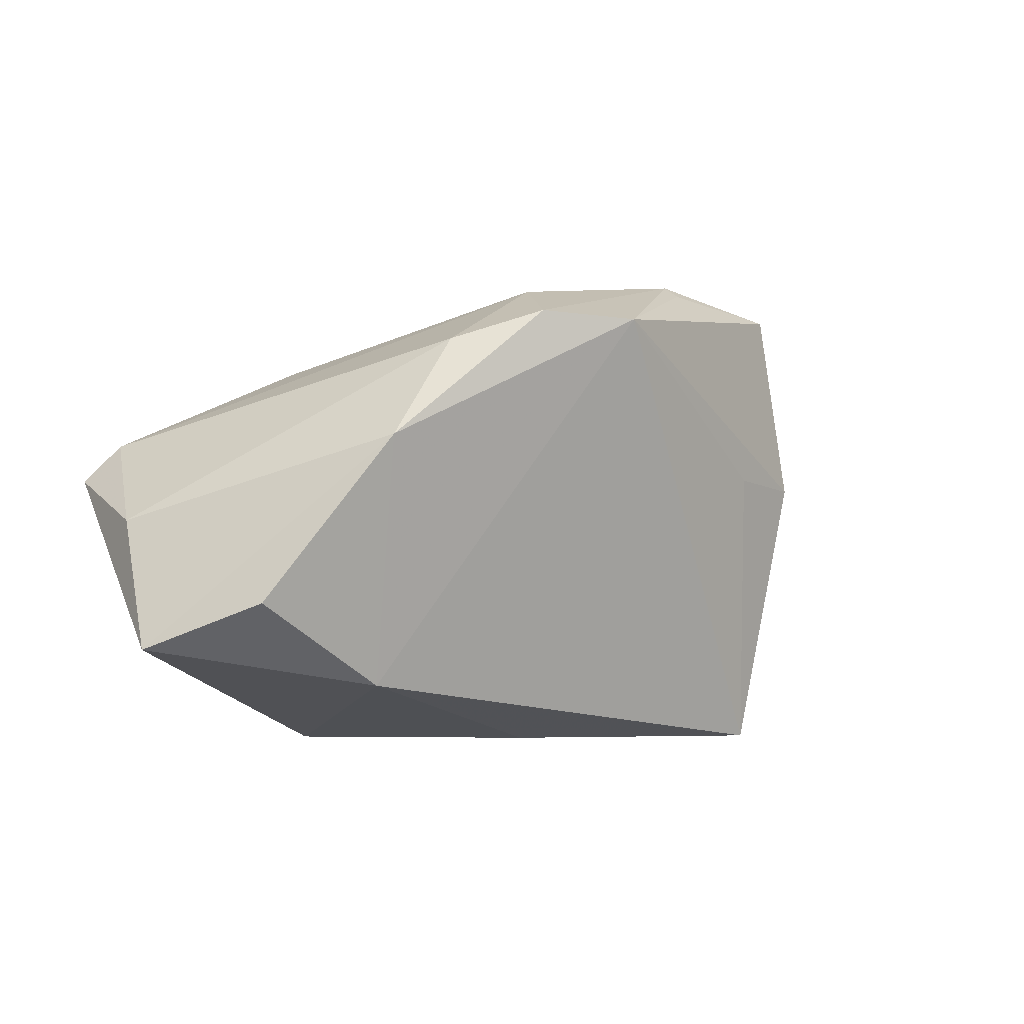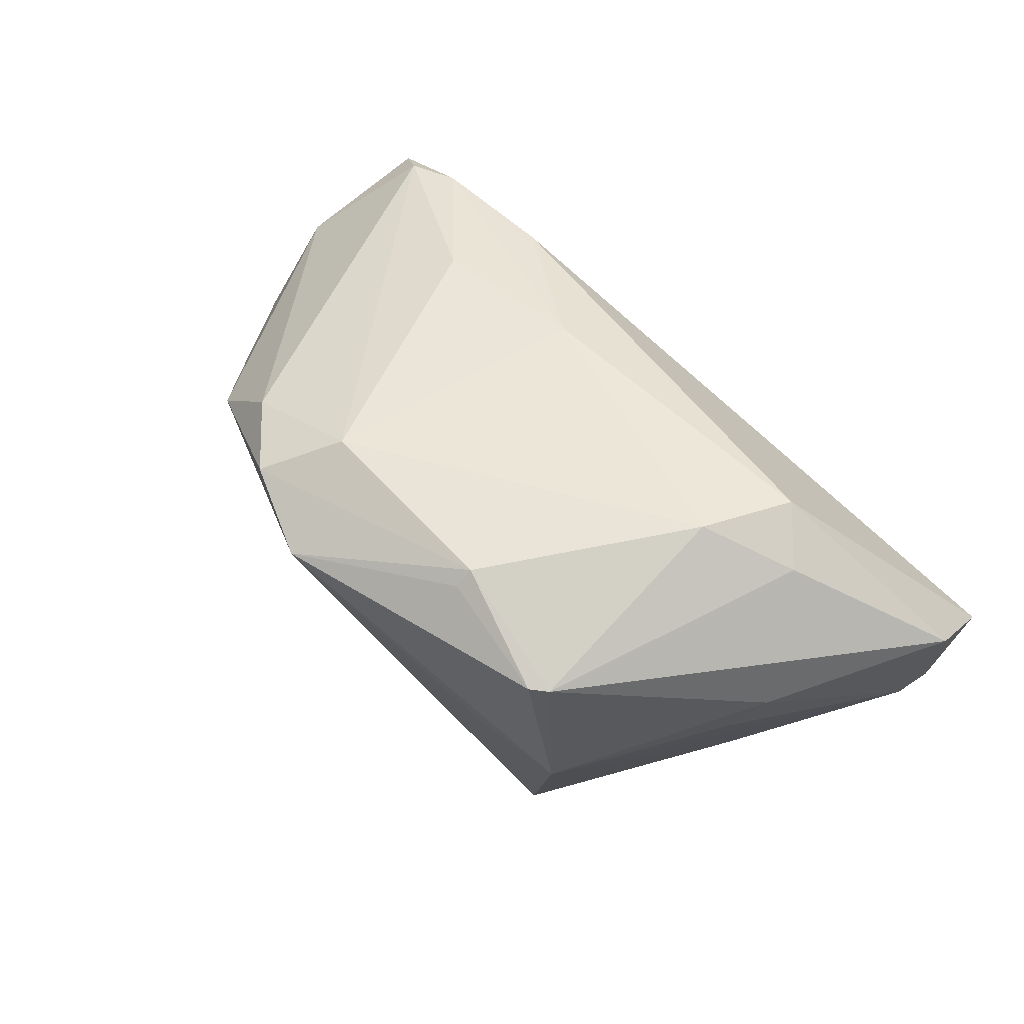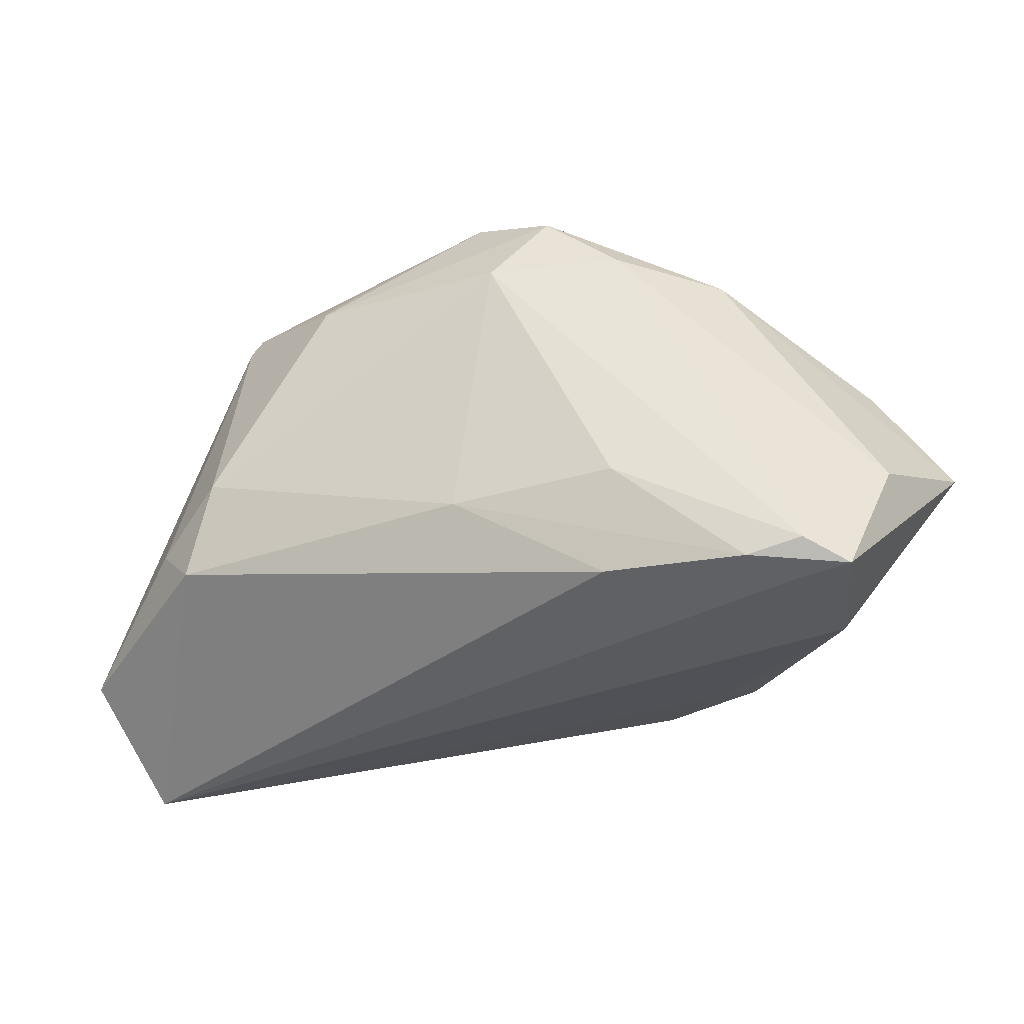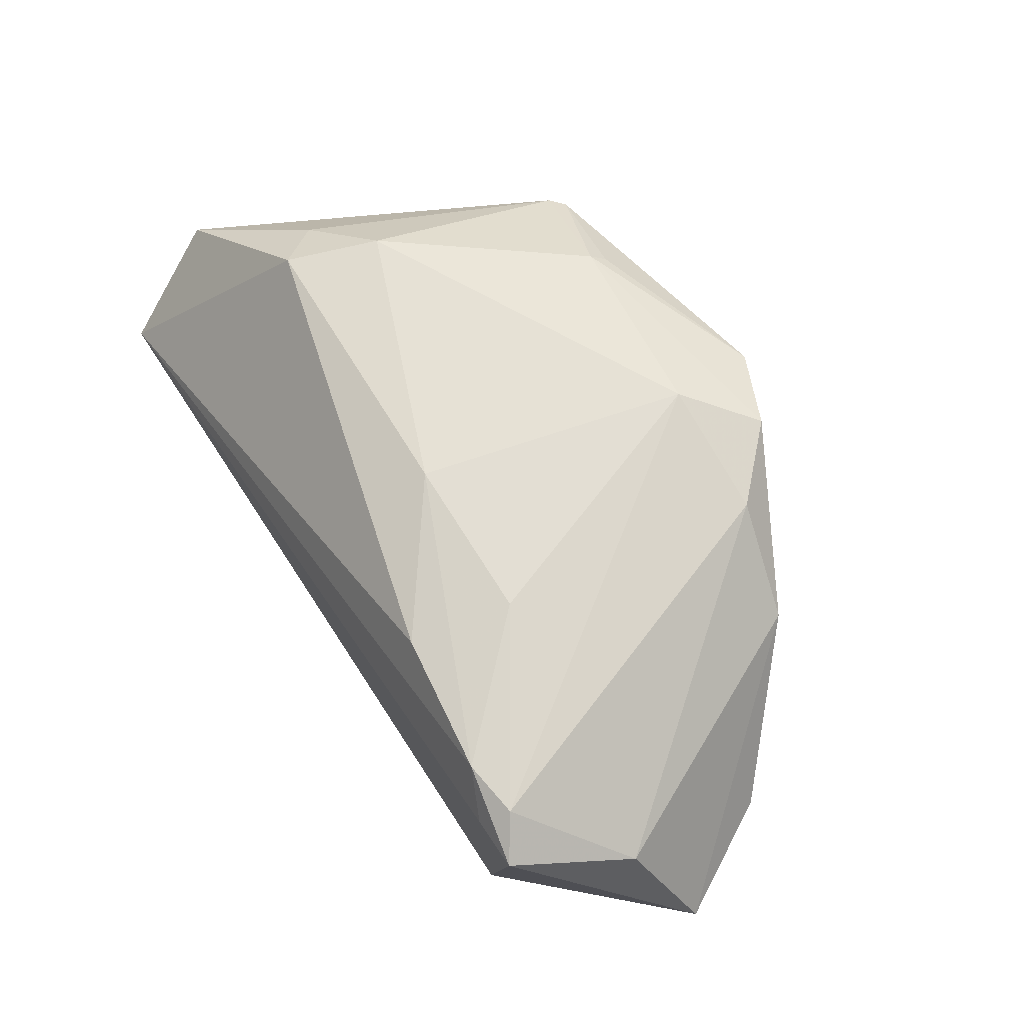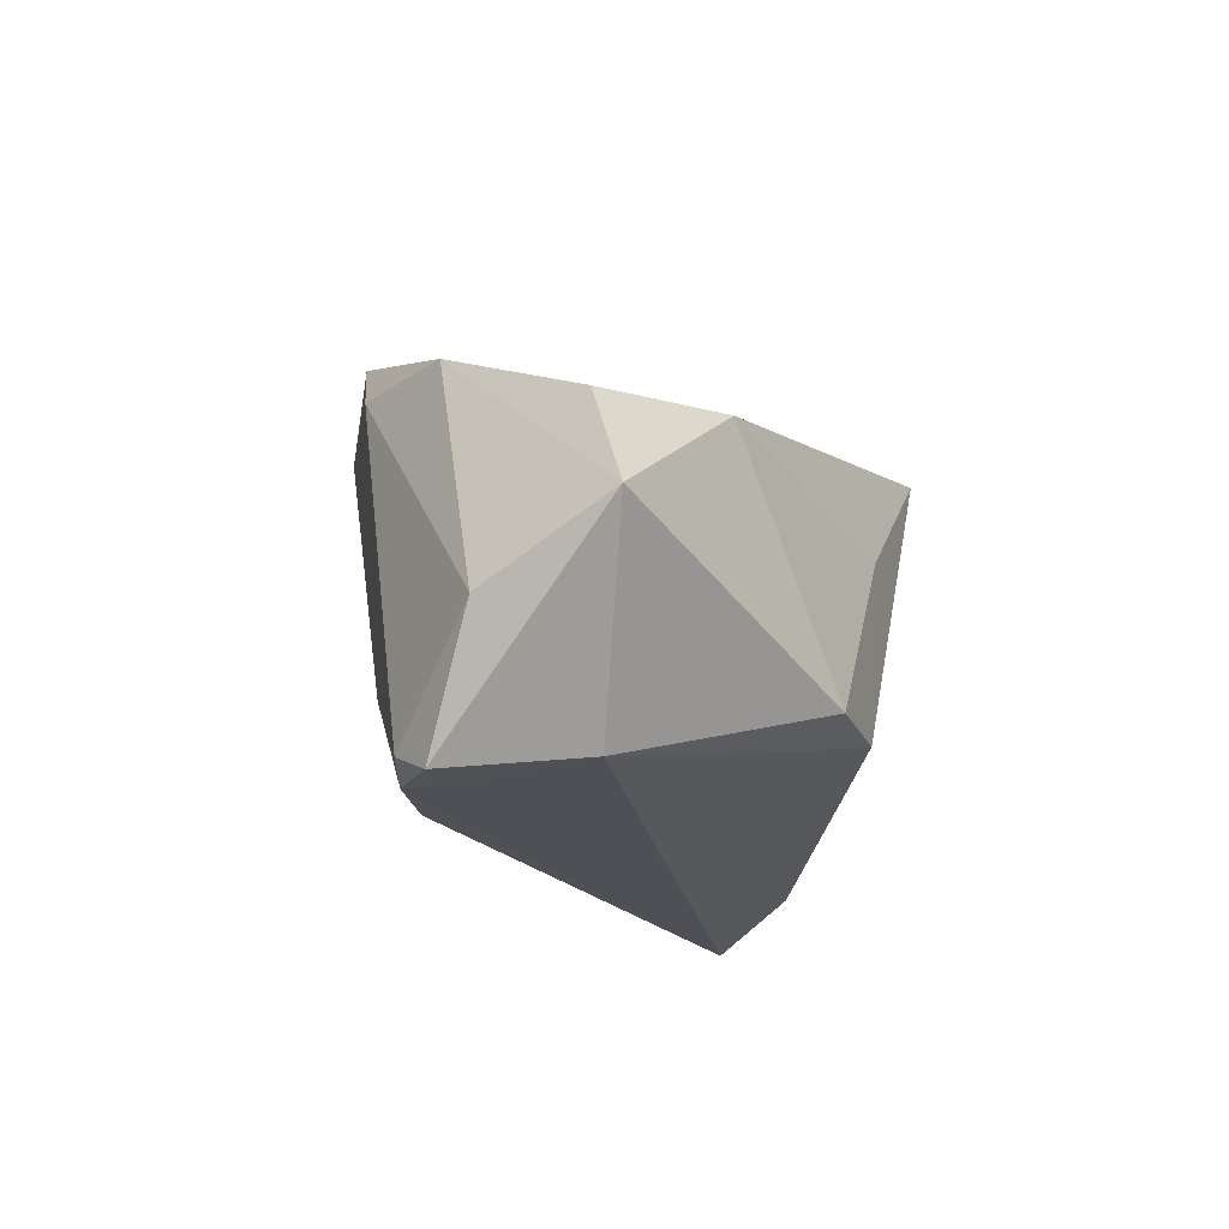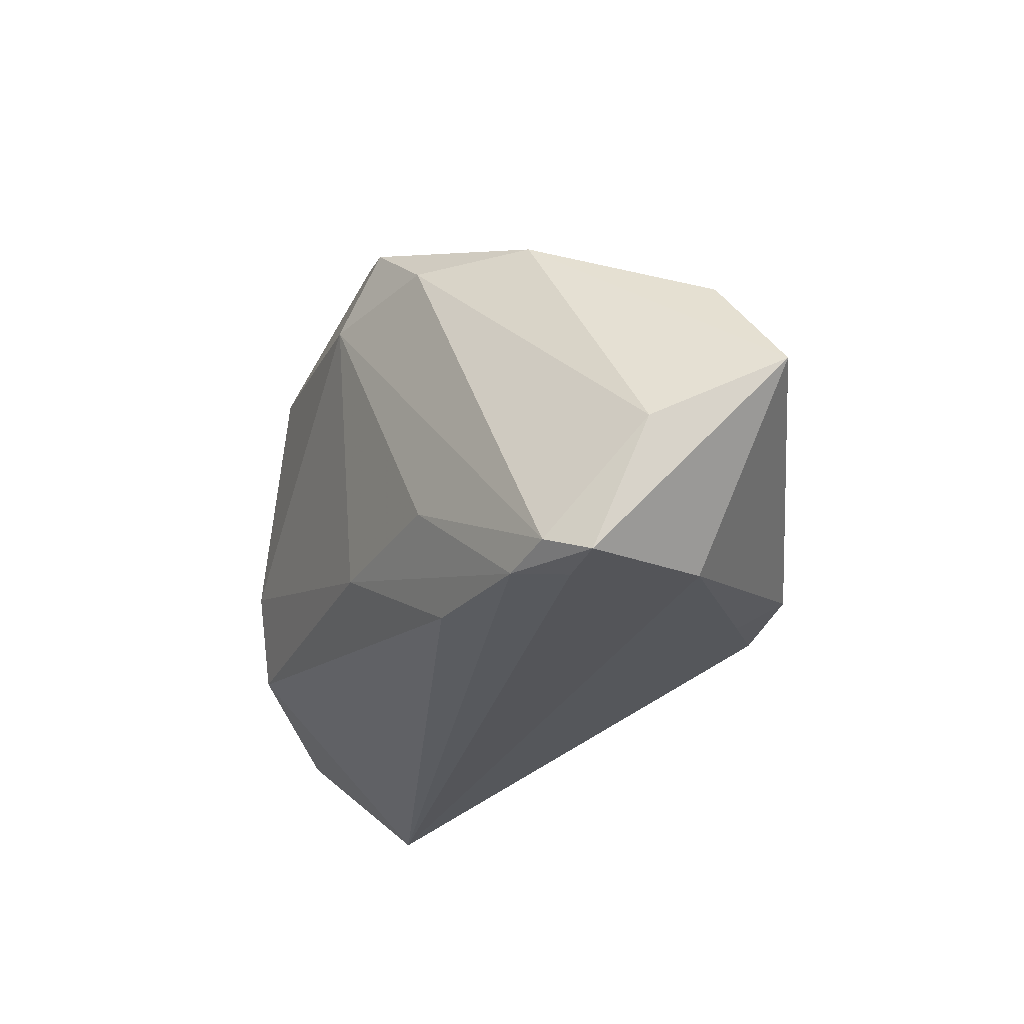
<metadata>
{"format":"obj","ext":"obj","renderer":"f3d","projection":"perspective","resolution":1024,"background":"white","views":[{"elev":-3.0,"azim":-46.0,"up":"+Y"},{"elev":66.3,"azim":43.3,"up":"+Y"},{"elev":-37.7,"azim":-147.5,"up":"+Z"},{"elev":49.3,"azim":-121.0,"up":"+Y"},{"elev":-17.9,"azim":-72.8,"up":"+Z"},{"elev":-27.7,"azim":-104.0,"up":"+Z"}]}
</metadata>
<code>
v 0.02925 0.00318 0.02836
v -0.04473 -0.01218 -0.02576
v 0.032 0.0294 -0.01269
v 0.0559 -0.006735 -0.02084
v -0.04574 0.004014 -0.02793
v 0.009393 0.03123 0.02245
v -0.01129 0.02341 0.03442
v 0.0429 0.009353 0.00886
v -0.03571 -0.02359 0.01231
v 0.03793 0.02763 -0.006468
v -0.05262 0.003302 -0.02779
v -0.05253 -0.01324 0.01014
v 0.02429 0.02718 0.02786
v -0.02835 0.0188 -0.01311
v 0.02663 0.03189 -0.001453
v -0.007874 0.02386 -0.01357
v -0.009049 -0.03183 -0.01736
v -0.04064 0.00755 0.02079
v -0.01608 0.02803 0.01997
v 0.05544 0.000471 -0.01343
v -0.02462 0.01482 -0.02529
v -0.02265 0.02392 0.02902
v -0.04866 0.008157 -0.02526
v 0.0231 -0.03183 0.02476
v 0.01785 0.004233 0.0297
v 0.04819 -0.01228 -0.0132
v 0.05623 0.002715 -0.02793
v -0.06025 -0.01896 -0.00363
v 0.04533 0.01618 0.0054
v -0.01962 -0.02619 -0.02006
v -0.02259 -0.03177 -0.01713
v -0.03117 0.02025 0.021
v -0.002898 -0.03183 0.006043
v 0.05694 0.01778 -0.01626
v 0.04174 -0.0119 0.003942
v -0.05695 -0.002552 -0.01187
v 0.02639 0.02709 0.02631
v -0.04189 0.01025 -0.02672
v 0.009219 0.02977 0.02481
f 24 7 9
f 4 17 27
f 31 9 28
f 27 38 21
f 21 3 27
f 27 3 34
f 34 4 27
f 20 4 34
f 13 1 37
f 7 1 13
f 25 7 24
f 24 1 25
f 25 1 7
f 35 1 24
f 20 1 35
f 24 4 35
f 35 4 20
f 28 9 12
f 24 17 26
f 26 4 24
f 17 4 26
f 27 17 30
f 17 31 30
f 24 9 33
f 9 31 33
f 33 17 24
f 33 31 17
f 20 34 29
f 37 1 29
f 29 34 37
f 10 34 3
f 3 15 10
f 37 34 10
f 10 15 37
f 3 21 16
f 16 15 3
f 16 21 38
f 23 36 32
f 32 36 18
f 18 36 28
f 28 12 18
f 18 9 7
f 18 12 9
f 27 30 2
f 2 30 31
f 2 31 28
f 8 1 20
f 20 29 8
f 8 29 1
f 37 15 6
f 6 13 37
f 14 16 38
f 38 23 14
f 22 18 7
f 32 18 22
f 7 6 22
f 5 38 27
f 27 2 5
f 7 13 39
f 39 6 7
f 13 6 39
f 16 14 19
f 19 22 6
f 15 16 19
f 19 6 15
f 32 22 19
f 19 23 32
f 19 14 23
f 36 23 11
f 28 36 11
f 11 2 28
f 11 23 38
f 38 5 11
f 11 5 2

</code>
